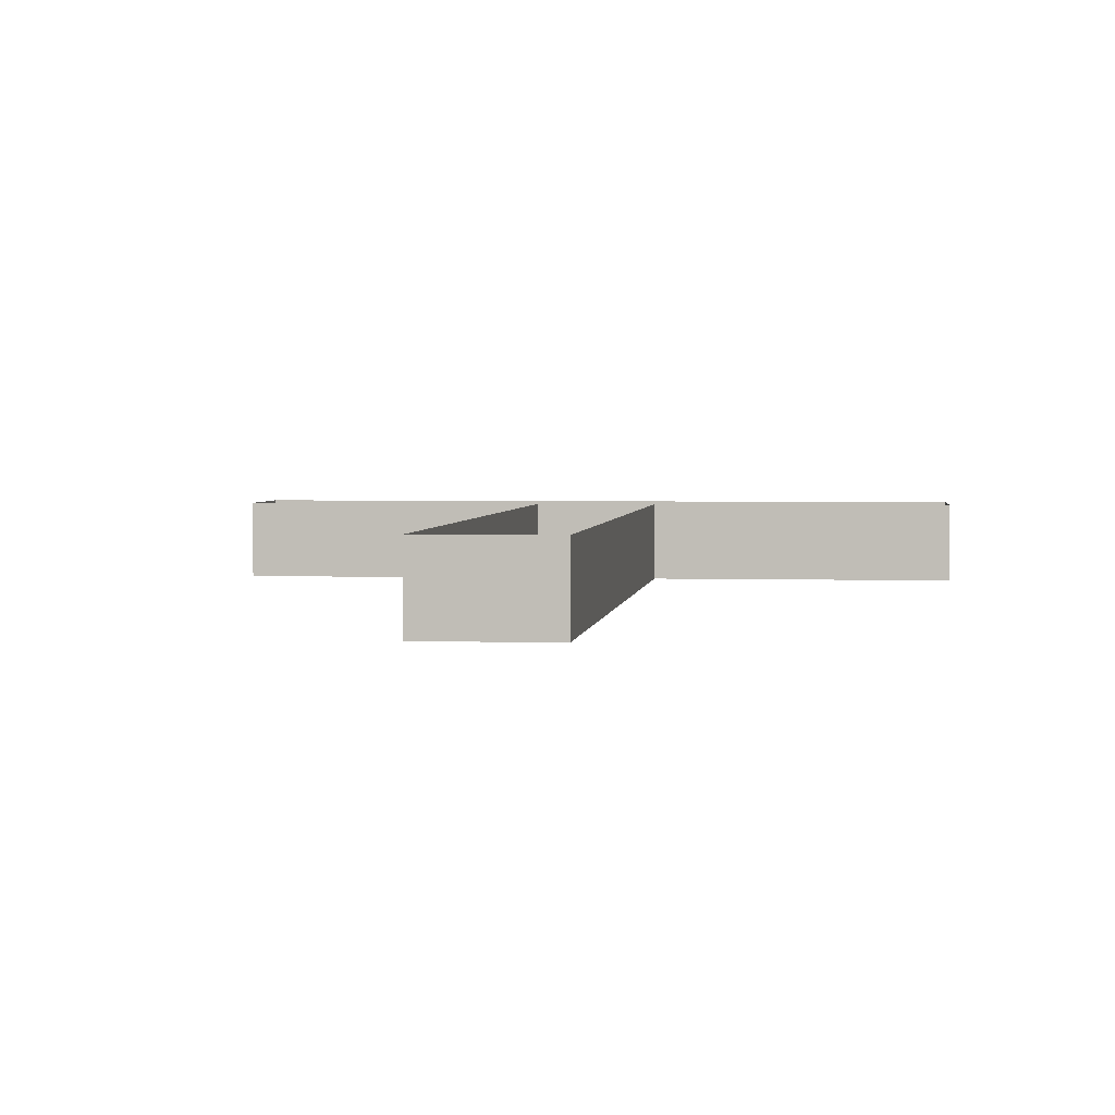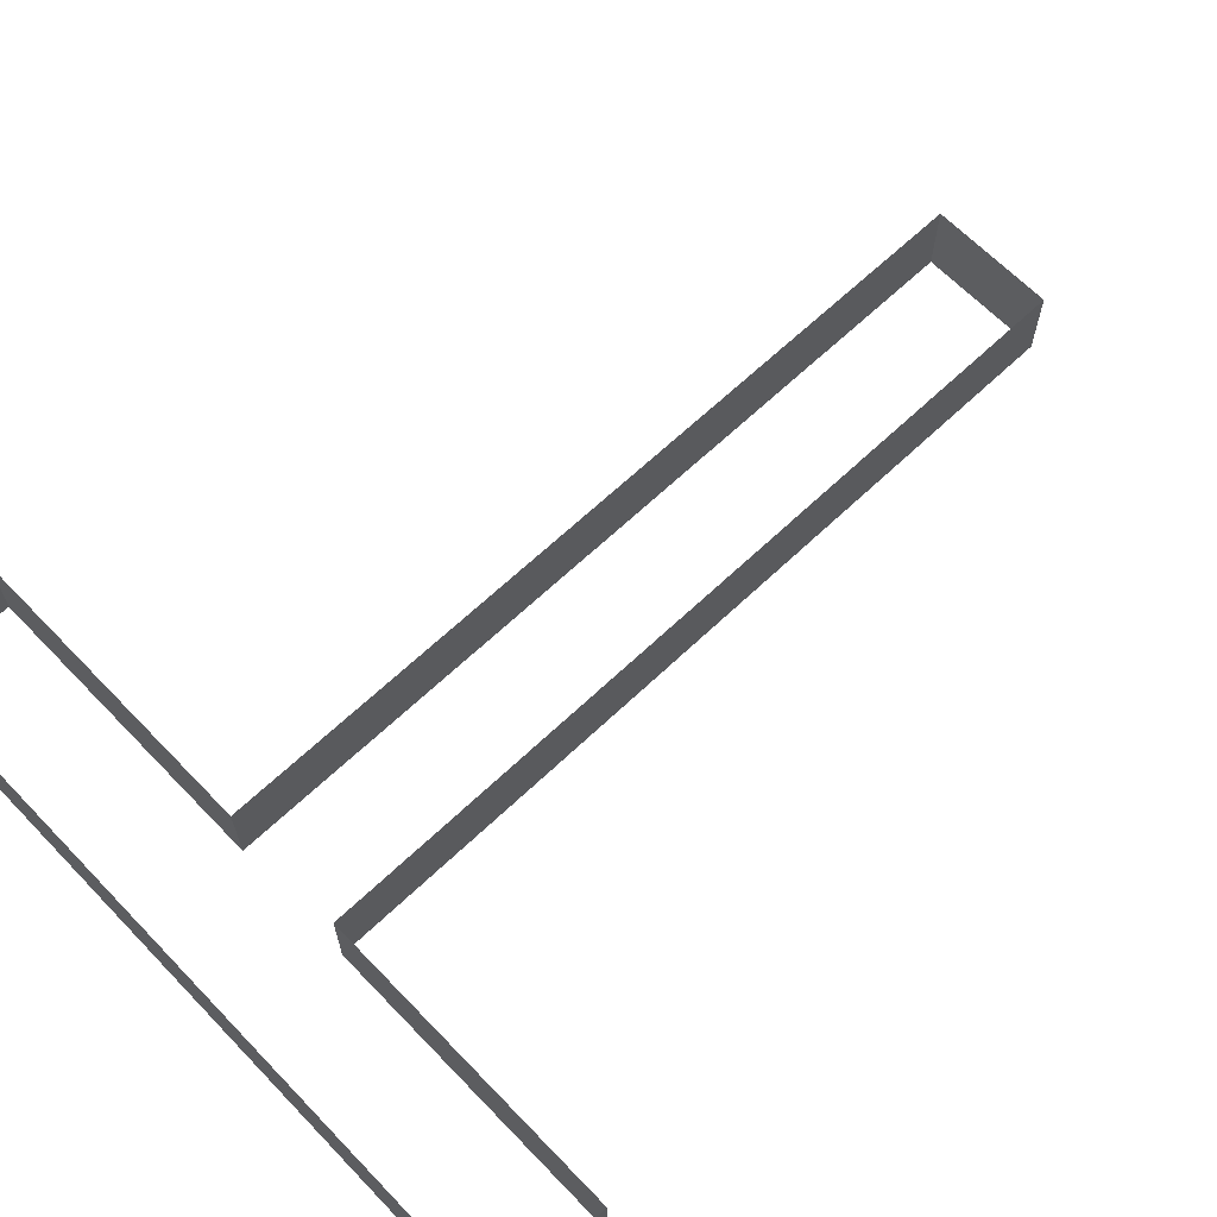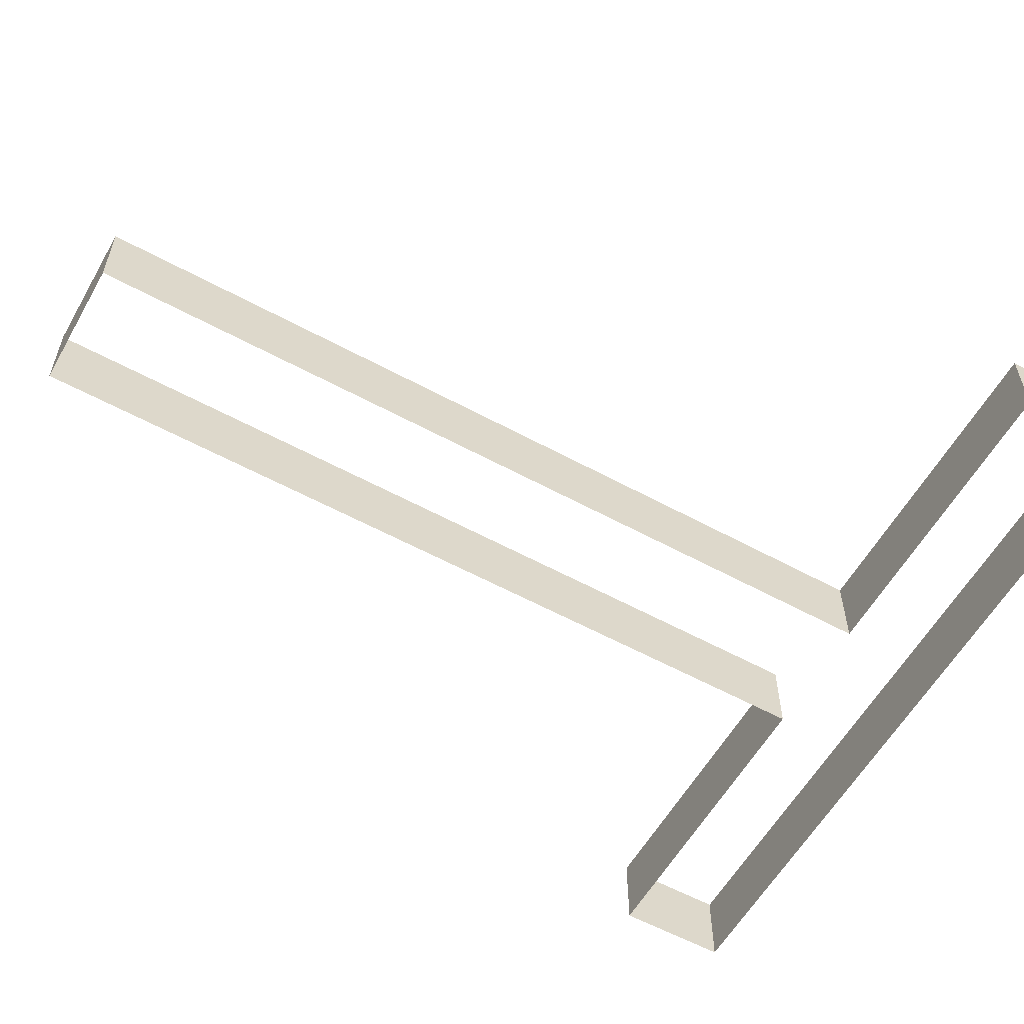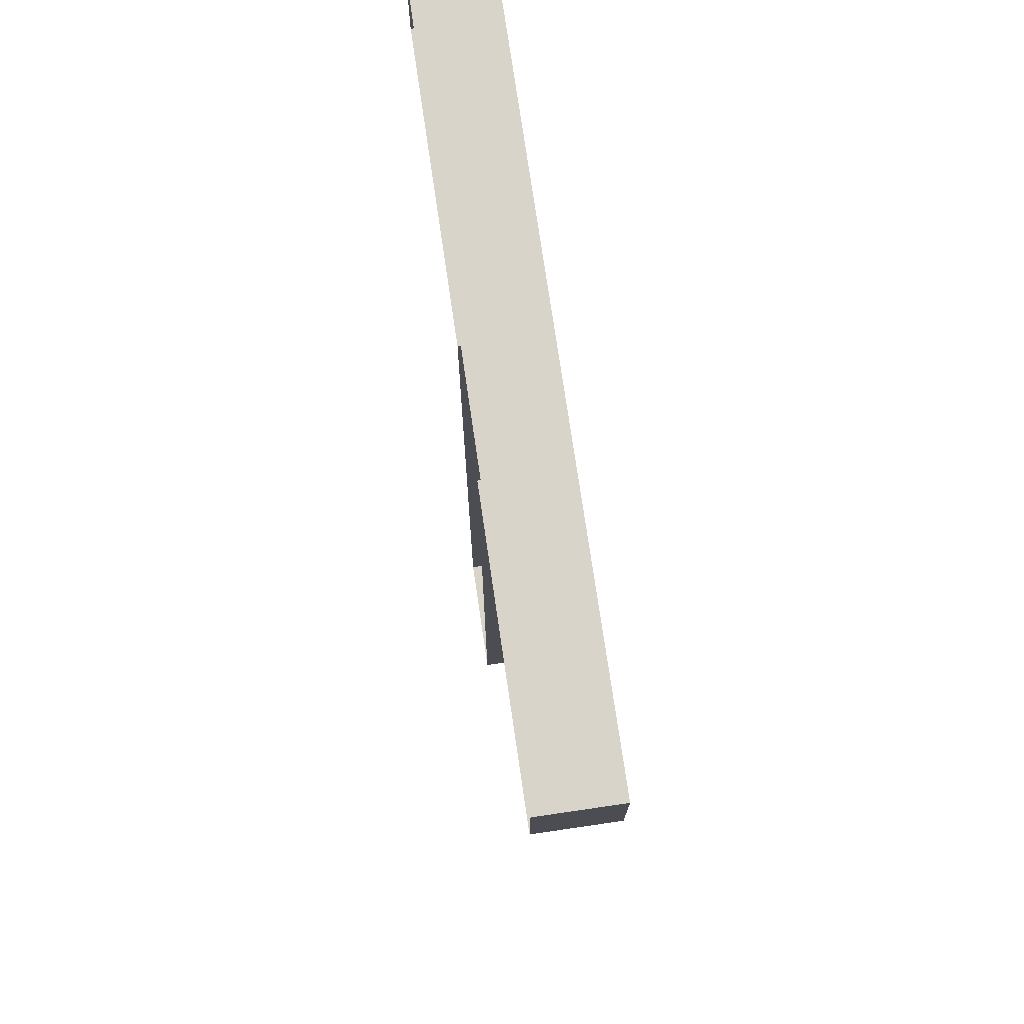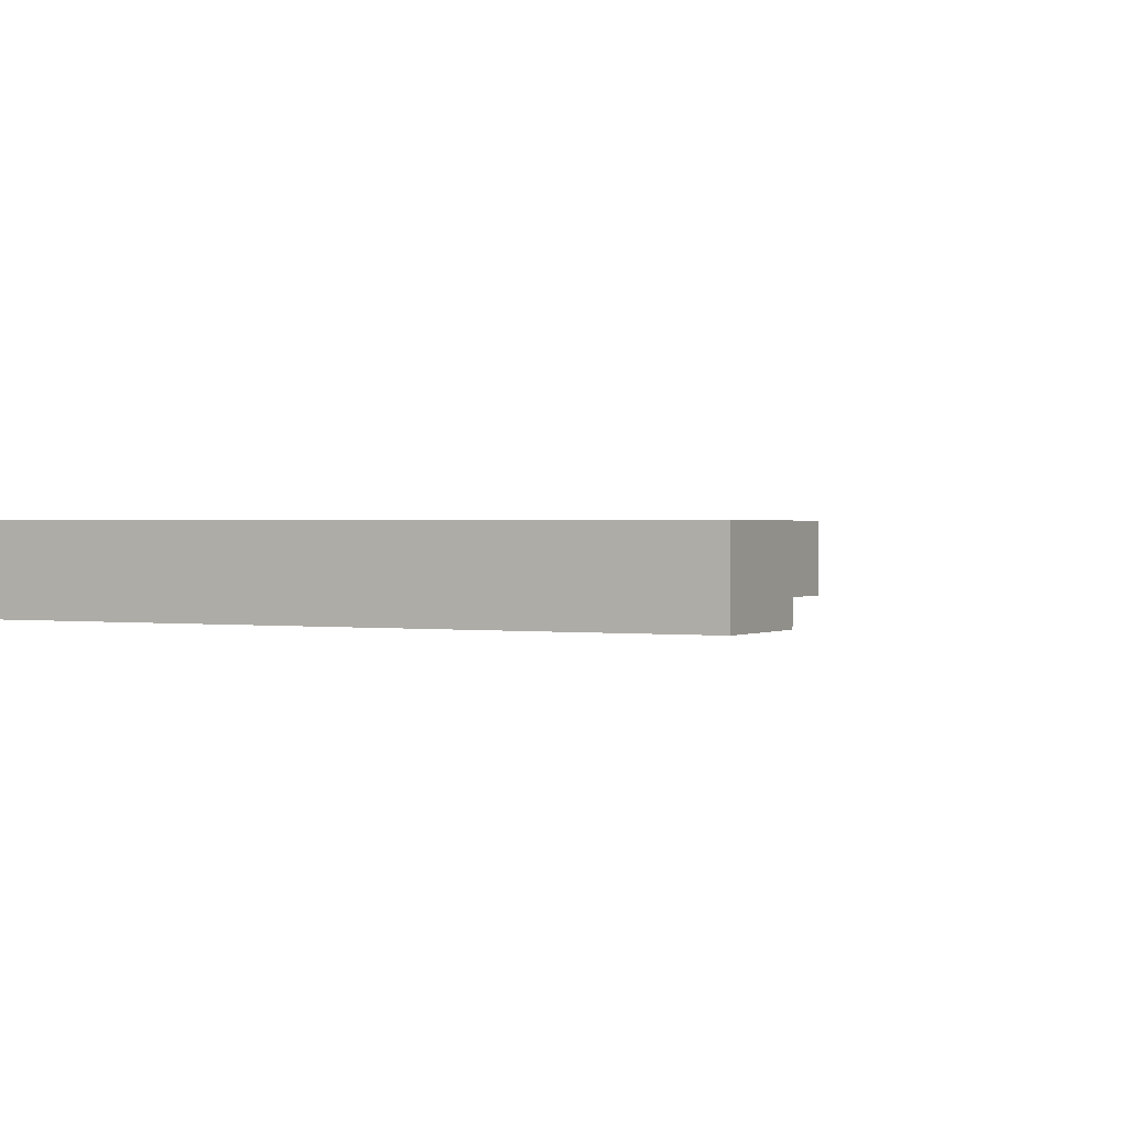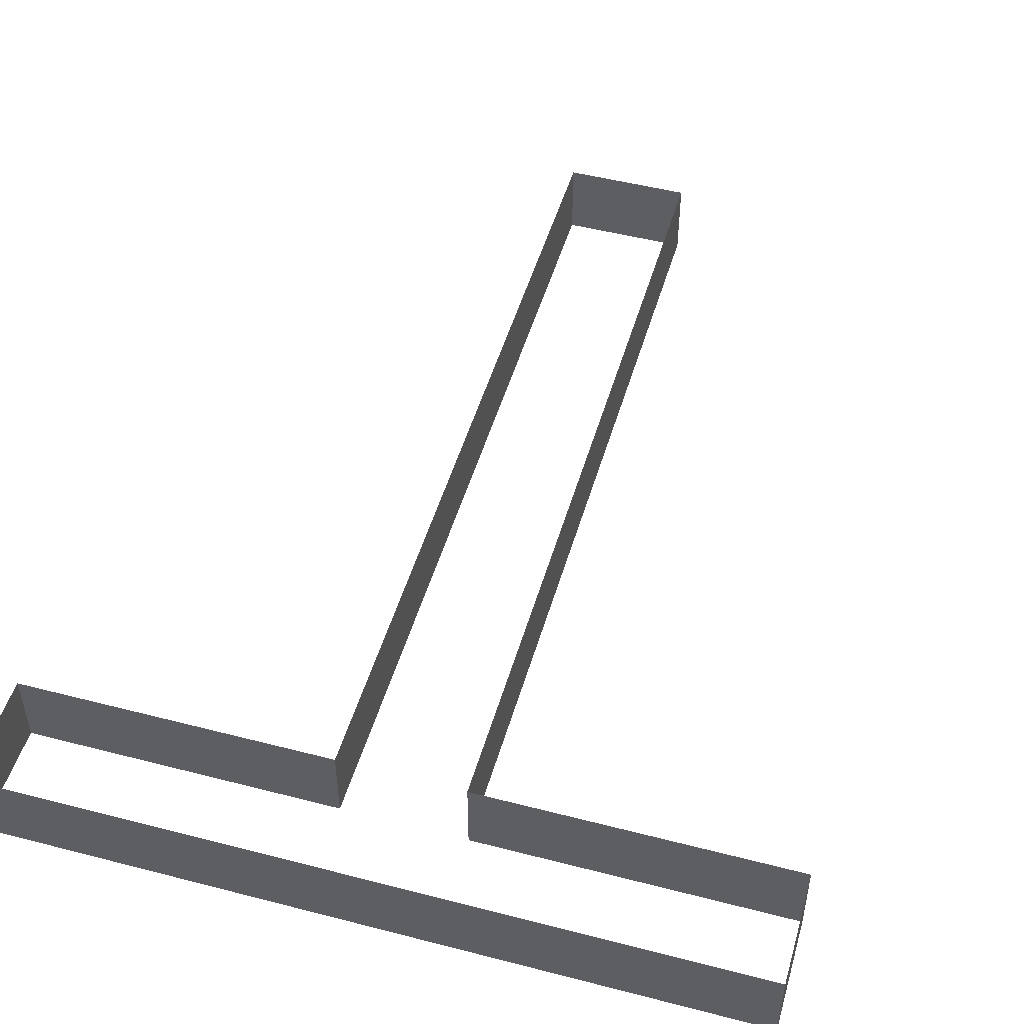
<metadata>
{"format":"obj","ext":"obj","renderer":"f3d","projection":"perspective","resolution":1024,"background":"white","views":[{"elev":2.8,"azim":-173.5,"up":"+Y"},{"elev":64.6,"azim":46.2,"up":"+Y"},{"elev":-58.1,"azim":-119.4,"up":"+Y"},{"elev":75.0,"azim":-98.3,"up":"+Z"},{"elev":0.9,"azim":27.5,"up":"+Y"},{"elev":49.4,"azim":16.0,"up":"+Y"}]}
</metadata>
<code>
o #ID1727
v -0.311 -0.3135 -0.1909
v -0.311 -0.3121 -0.1929
v -0.311 -0.3135 -0.1929
v -0.311 -0.3121 -0.1909
v -0.3242 -0.3135 -0.1909
v -0.311 -0.3121 -0.1909
v -0.311 -0.3135 -0.1909
v -0.3242 -0.3121 -0.1909
v -0.311 -0.3121 -0.1929
v -0.3165 -0.3135 -0.1929
v -0.311 -0.3135 -0.1929
v -0.3165 -0.3121 -0.1929
v -0.3242 -0.3121 -0.1909
v -0.3242 -0.3135 -0.1929
v -0.3242 -0.3121 -0.1929
v -0.3242 -0.3135 -0.1909
v -0.3165 -0.3135 -0.1929
v -0.3165 -0.3121 -0.2075
v -0.3165 -0.3135 -0.2075
v -0.3165 -0.3121 -0.1929
v -0.3187 -0.3121 -0.1929
v -0.3242 -0.3135 -0.1929
v -0.3187 -0.3135 -0.1929
v -0.3242 -0.3121 -0.1929
v -0.3165 -0.3121 -0.2075
v -0.3187 -0.3135 -0.2075
v -0.3165 -0.3135 -0.2075
v -0.3187 -0.3121 -0.2075
v -0.3187 -0.3121 -0.1929
v -0.3187 -0.3135 -0.2075
v -0.3187 -0.3121 -0.2075
v -0.3187 -0.3135 -0.1929
f 1 2 3
f 2 1 4
f 5 6 7
f 6 5 8
f 9 10 11
f 10 9 12
f 13 14 15
f 14 13 16
f 17 18 19
f 18 17 20
f 21 22 23
f 22 21 24
f 25 26 27
f 26 25 28
f 29 30 31
f 30 29 32

</code>
